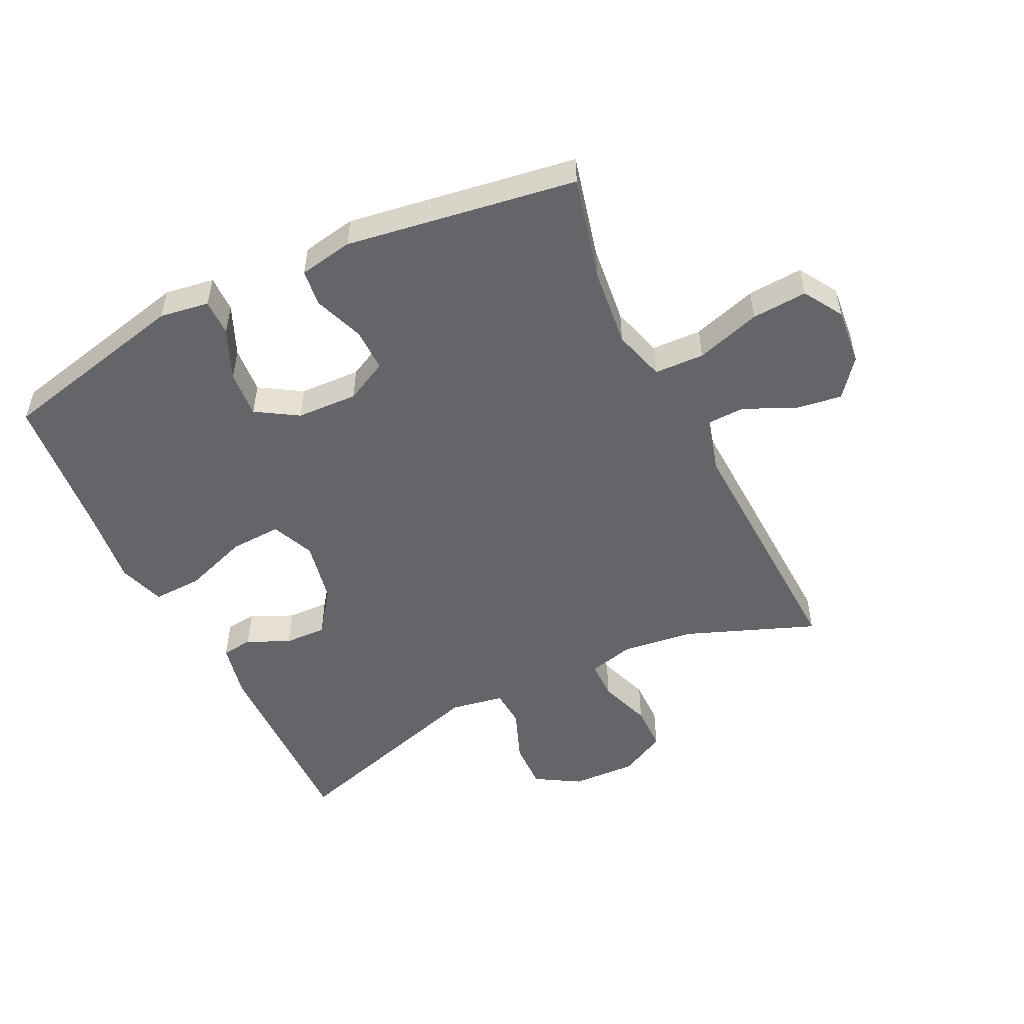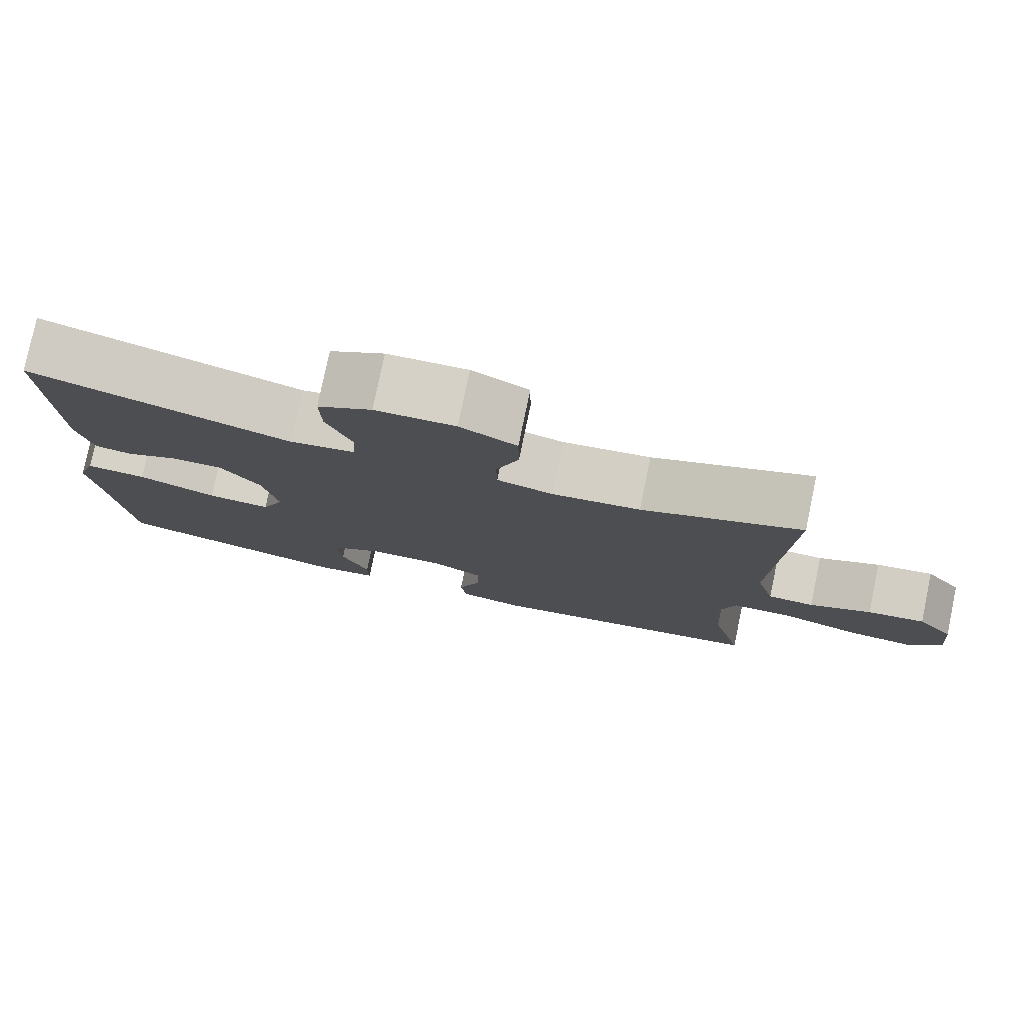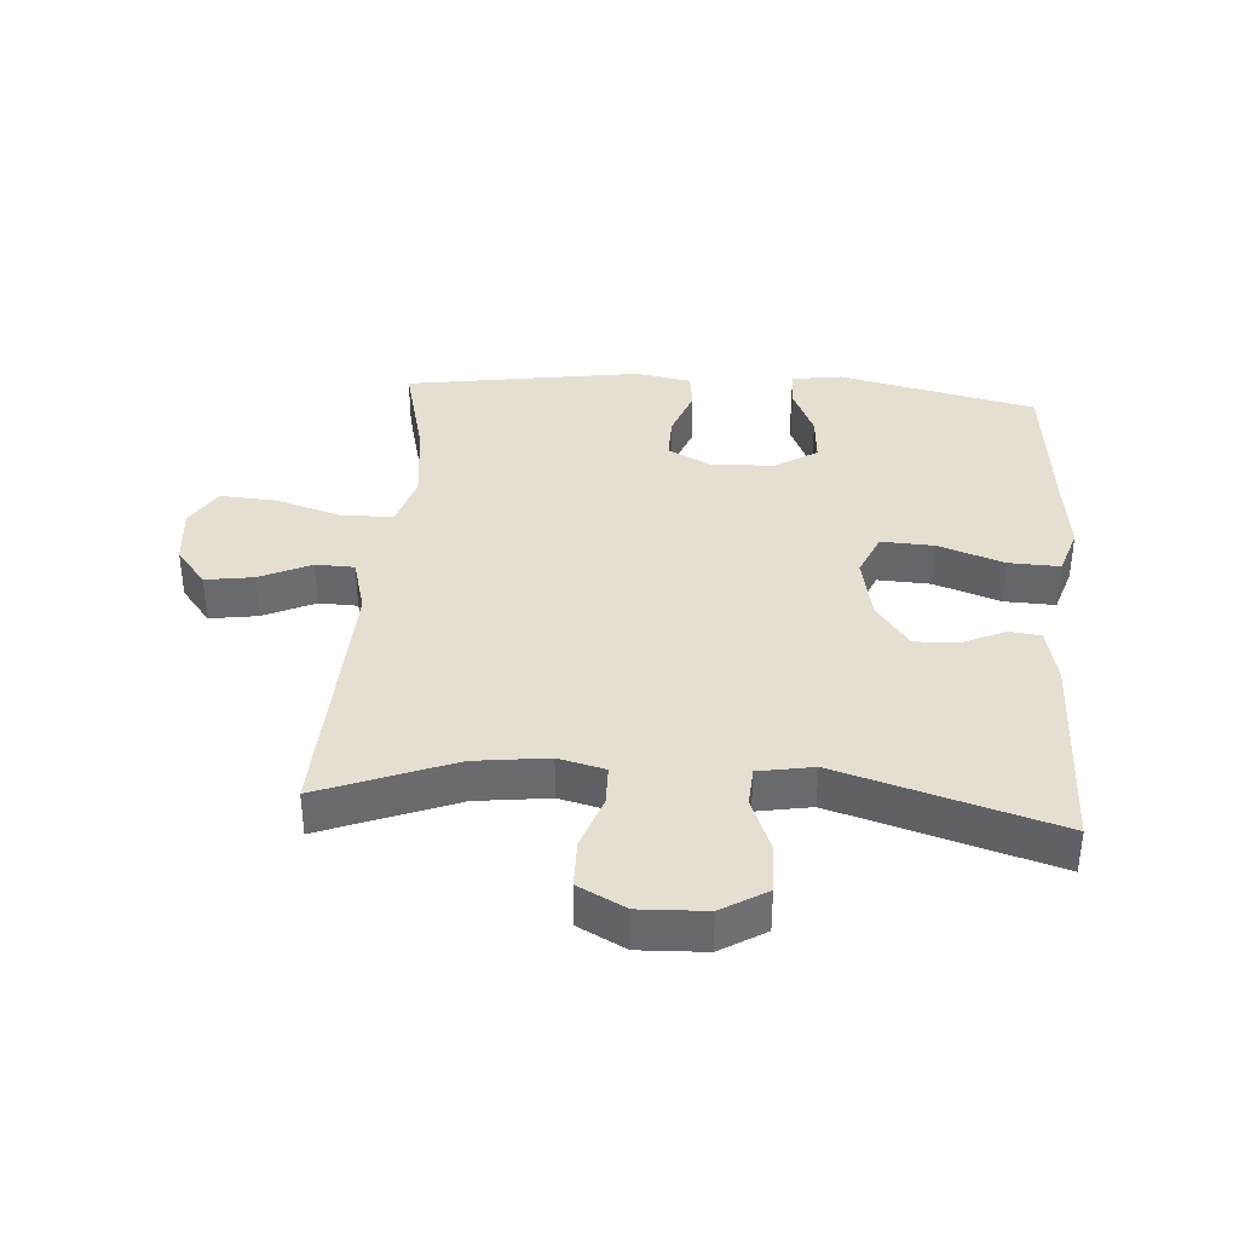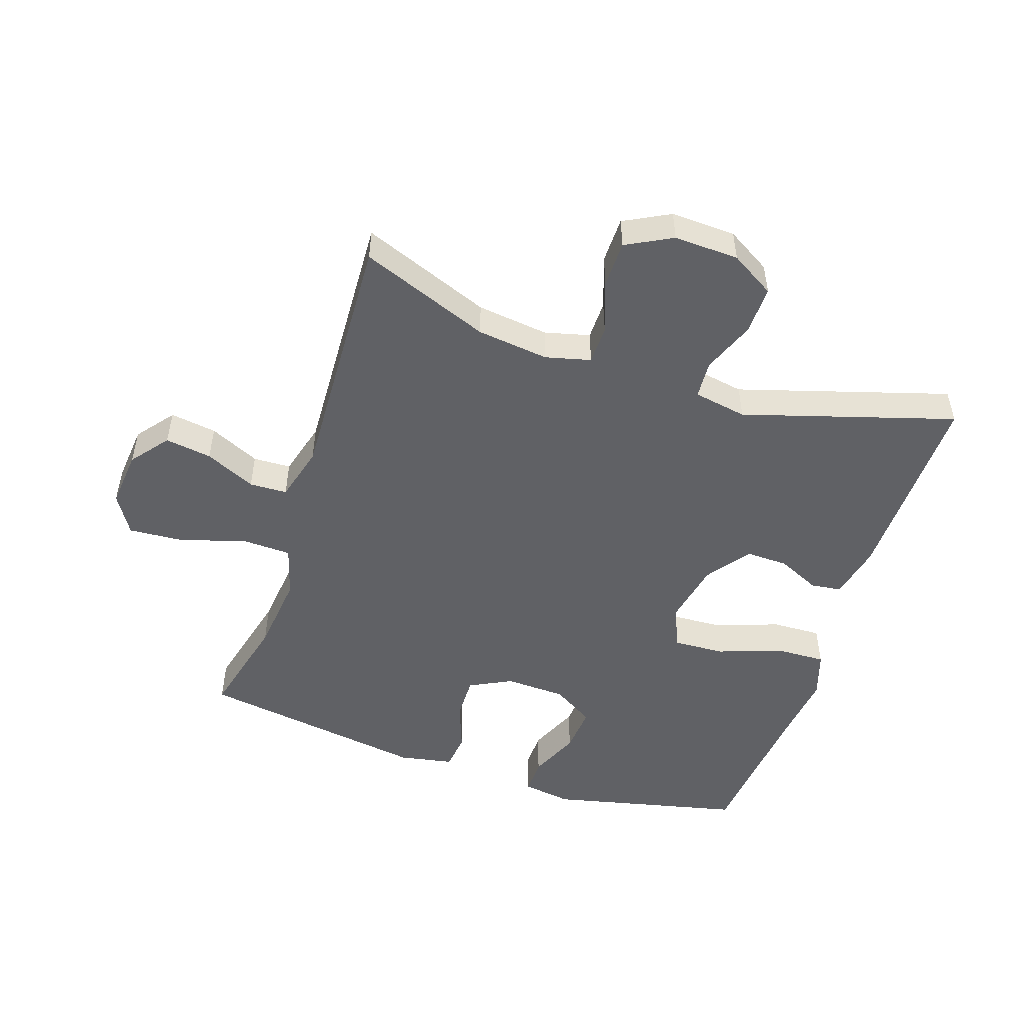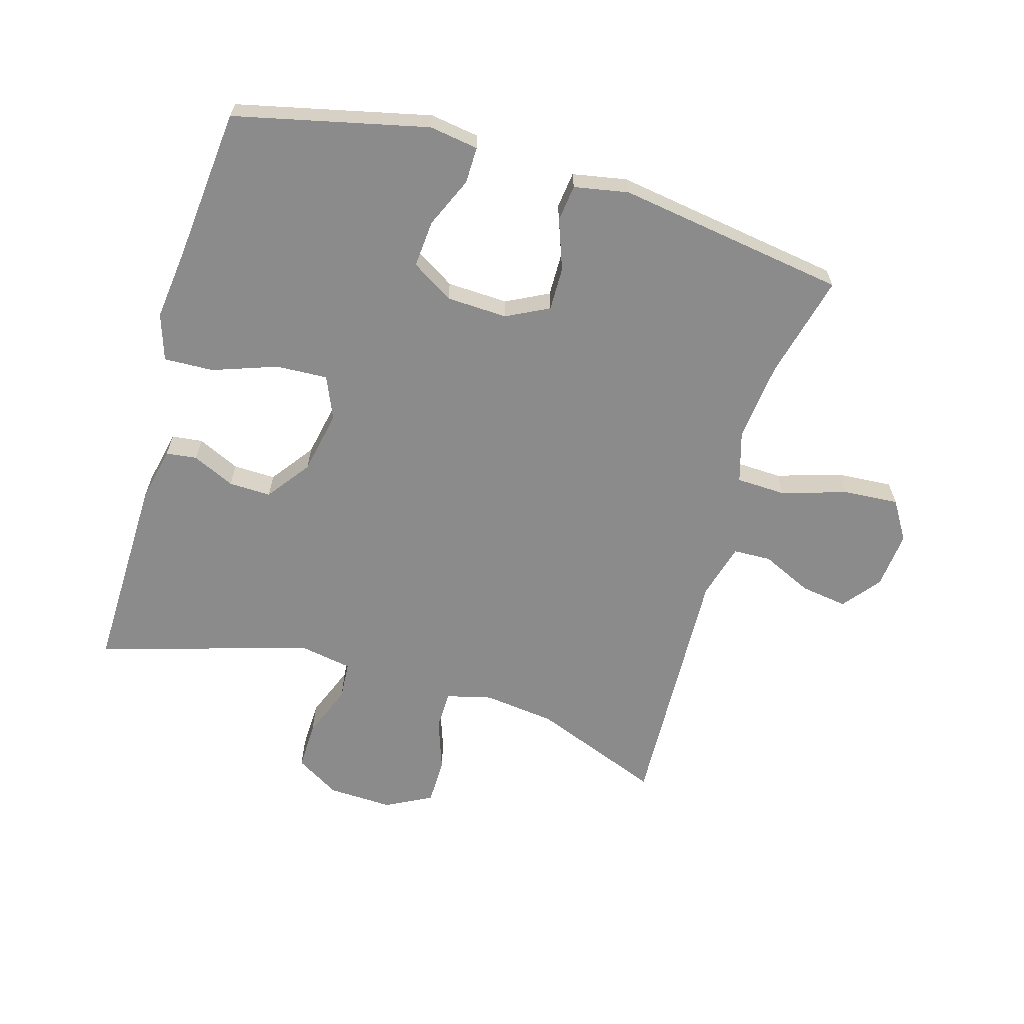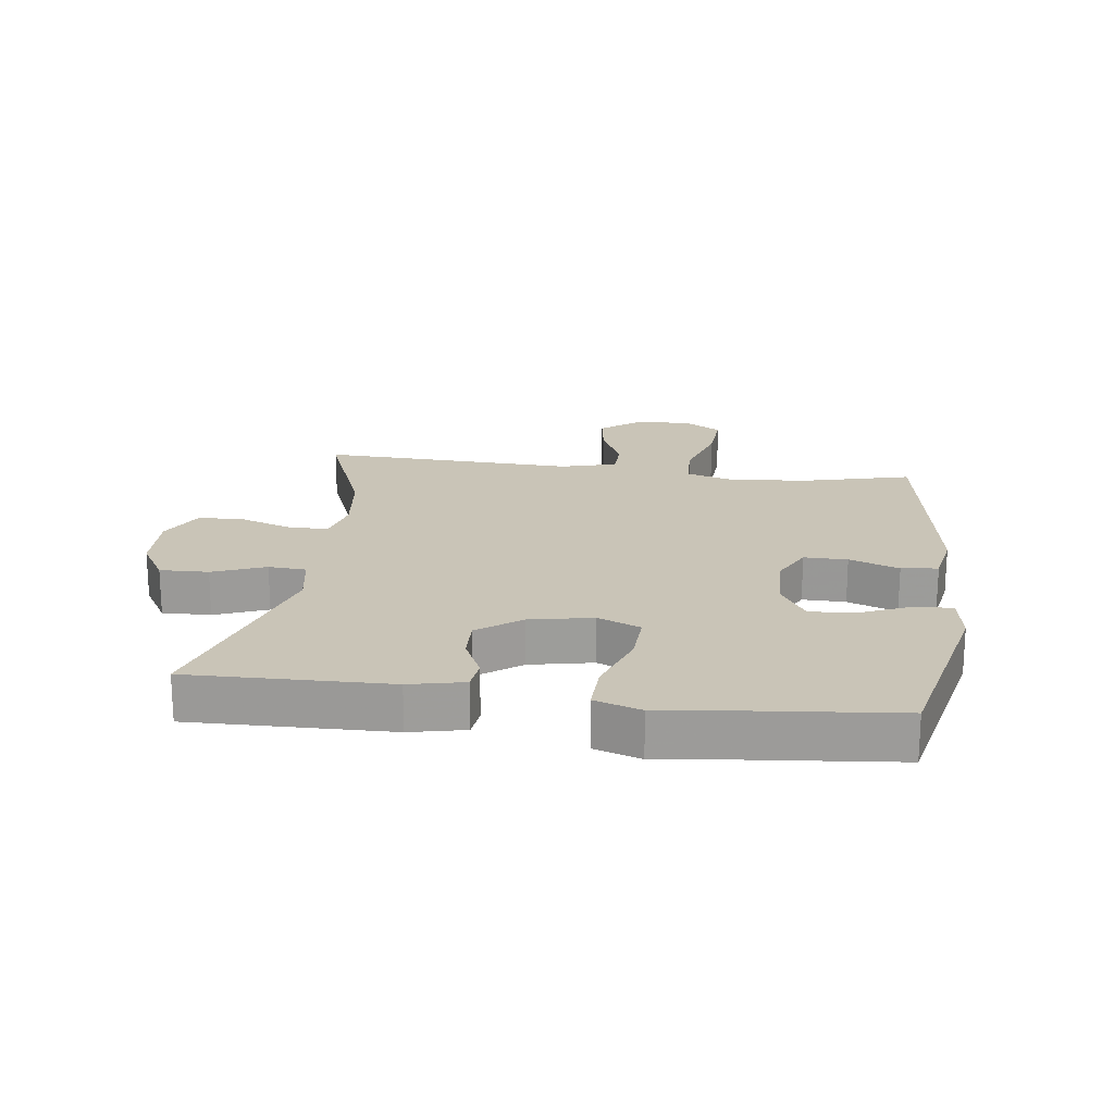
<metadata>
{"format":"obj","ext":"obj","renderer":"f3d","projection":"perspective","resolution":1024,"background":"white","views":[{"elev":-51.6,"azim":-154.0,"up":"+Y"},{"elev":78.7,"azim":-168.2,"up":"+Z"},{"elev":37.3,"azim":4.1,"up":"+Y"},{"elev":-50.4,"azim":-18.3,"up":"+Y"},{"elev":-63.8,"azim":163.8,"up":"+Y"},{"elev":20.0,"azim":97.4,"up":"+Y"}]}
</metadata>
<code>
v -0.5 0.07 0.5
v -0.294 0.07 0.42
v -0.18 0.07 0.406
v -0.108 0.07 0.424
v -0.107 0.07 0.486
v -0.136 0.07 0.569
v -0.135 0.07 0.643
v -0.062 0.07 0.681
v 0.041 0.07 0.677
v 0.111 0.07 0.635
v 0.109 0.07 0.558
v 0.076 0.07 0.474
v 0.08 0.07 0.414
v 0.165 0.07 0.399
v 0.5 0.07 0.5
v 0.494 0.07 0.183
v 0.475 0.07 0.096
v 0.426 0.07 0.09
v 0.359 0.07 0.121
v 0.292 0.07 0.123
v 0.241 0.07 0.054
v 0.221 0.07 -0.046
v 0.25 0.07 -0.114
v 0.332 0.07 -0.11
v 0.434 0.07 -0.074
v 0.513 0.07 -0.071
v 0.537 0.07 -0.145
v 0.523 0.07 -0.263
v 0.5 0.07 -0.5
v 0.194 0.07 -0.57
v 0.116 0.07 -0.558
v 0.117 0.07 -0.5
v 0.152 0.07 -0.42
v 0.158 0.07 -0.345
v 0.092 0.07 -0.304
v -0.005 0.07 -0.3
v -0.072 0.07 -0.334
v -0.071 0.07 -0.403
v -0.042 0.07 -0.482
v -0.049 0.07 -0.54
v -0.135 0.07 -0.556
v -0.5 0.07 -0.5
v -0.459 0.07 -0.335
v -0.445 0.07 -0.209
v -0.469 0.07 -0.127
v -0.548 0.07 -0.124
v -0.651 0.07 -0.156
v -0.739 0.07 -0.162
v -0.777 0.07 -0.1
v -0.768 0.07 -0.009
v -0.721 0.07 0.05
v -0.647 0.07 0.039
v -0.567 0.07 0.002
v -0.507 0.07 0.004
v -0.483 0.07 0.092
v -0.5 0 0.5
v -0.294 0 0.42
v -0.18 0 0.406
v -0.108 0 0.424
v -0.107 0 0.486
v -0.136 0 0.569
v -0.135 0 0.643
v -0.062 0 0.681
v 0.041 0 0.677
v 0.111 0 0.635
v 0.109 0 0.558
v 0.076 0 0.474
v 0.08 0 0.414
v 0.165 0 0.399
v 0.5 0 0.5
v 0.494 0 0.183
v 0.475 0 0.096
v 0.426 0 0.09
v 0.359 0 0.121
v 0.292 0 0.123
v 0.241 0 0.054
v 0.221 0 -0.046
v 0.25 0 -0.114
v 0.332 0 -0.11
v 0.434 0 -0.074
v 0.513 0 -0.071
v 0.537 0 -0.145
v 0.523 0 -0.263
v 0.5 0 -0.5
v 0.194 0 -0.57
v 0.116 0 -0.558
v 0.117 0 -0.5
v 0.152 0 -0.42
v 0.158 0 -0.345
v 0.092 0 -0.304
v -0.005 0 -0.3
v -0.072 0 -0.334
v -0.071 0 -0.403
v -0.042 0 -0.482
v -0.049 0 -0.54
v -0.135 0 -0.556
v -0.5 0 -0.5
v -0.459 0 -0.335
v -0.445 0 -0.209
v -0.469 0 -0.127
v -0.548 0 -0.124
v -0.651 0 -0.156
v -0.739 0 -0.162
v -0.777 0 -0.1
v -0.768 0 -0.009
v -0.721 0 0.05
v -0.647 0 0.039
v -0.567 0 0.002
v -0.507 0 0.004
v -0.483 0 0.092
f 51 52 53
f 50 51 53
f 49 50 53
f 48 49 53
f 47 48 53
f 46 47 53
f 45 46 53 54
f 44 45 54 55
f 41 42 43
f 40 41 43
f 39 40 43
f 38 39 43
f 37 38 43 44
f 55 1 2
f 44 55 2
f 37 44 2
f 36 37 2
f 31 32 33
f 30 31 33
f 29 30 33
f 28 29 33
f 28 33 34
f 27 28 34
f 26 27 34
f 25 26 34
f 24 25 34
f 23 24 34 35
f 17 18 19
f 16 17 19
f 15 16 19
f 14 15 19
f 13 14 19 20
f 10 11 12
f 9 10 12
f 8 9 12
f 7 8 12
f 6 7 12
f 5 6 12
f 4 5 12 13
f 13 20 21
f 4 13 21
f 3 4 21
f 36 2 3
f 35 36 3
f 23 35 3
f 22 23 3
f 3 21 22
f 108 107 106
f 108 106 105
f 108 105 104
f 108 104 103
f 108 103 102
f 108 102 101
f 109 108 101 100
f 110 109 100 99
f 98 97 96
f 98 96 95
f 98 95 94
f 98 94 93
f 99 98 93 92
f 57 56 110
f 57 110 99
f 57 99 92
f 57 92 91
f 88 87 86
f 88 86 85
f 88 85 84
f 88 84 83
f 89 88 83
f 89 83 82
f 89 82 81
f 89 81 80
f 89 80 79
f 90 89 79 78
f 74 73 72
f 74 72 71
f 74 71 70
f 74 70 69
f 75 74 69 68
f 67 66 65
f 67 65 64
f 67 64 63
f 67 63 62
f 67 62 61
f 67 61 60
f 68 67 60 59
f 76 75 68
f 76 68 59
f 76 59 58
f 58 57 91
f 58 91 90
f 58 90 78
f 58 78 77
f 77 76 58
f 1 56 57 2
f 2 57 58 3
f 3 58 59 4
f 4 59 60 5
f 5 60 61 6
f 6 61 62 7
f 7 62 63 8
f 8 63 64 9
f 9 64 65 10
f 10 65 66 11
f 11 66 67 12
f 12 67 68 13
f 13 68 69 14
f 14 69 70 15
f 15 70 71 16
f 16 71 72 17
f 17 72 73 18
f 18 73 74 19
f 19 74 75 20
f 20 75 76 21
f 21 76 77 22
f 22 77 78 23
f 23 78 79 24
f 24 79 80 25
f 25 80 81 26
f 26 81 82 27
f 27 82 83 28
f 28 83 84 29
f 29 84 85 30
f 30 85 86 31
f 31 86 87 32
f 32 87 88 33
f 33 88 89 34
f 34 89 90 35
f 35 90 91 36
f 36 91 92 37
f 37 92 93 38
f 38 93 94 39
f 39 94 95 40
f 40 95 96 41
f 41 96 97 42
f 42 97 98 43
f 43 98 99 44
f 44 99 100 45
f 45 100 101 46
f 46 101 102 47
f 47 102 103 48
f 48 103 104 49
f 49 104 105 50
f 50 105 106 51
f 51 106 107 52
f 52 107 108 53
f 53 108 109 54
f 54 109 110 55
f 55 110 56 1

</code>
